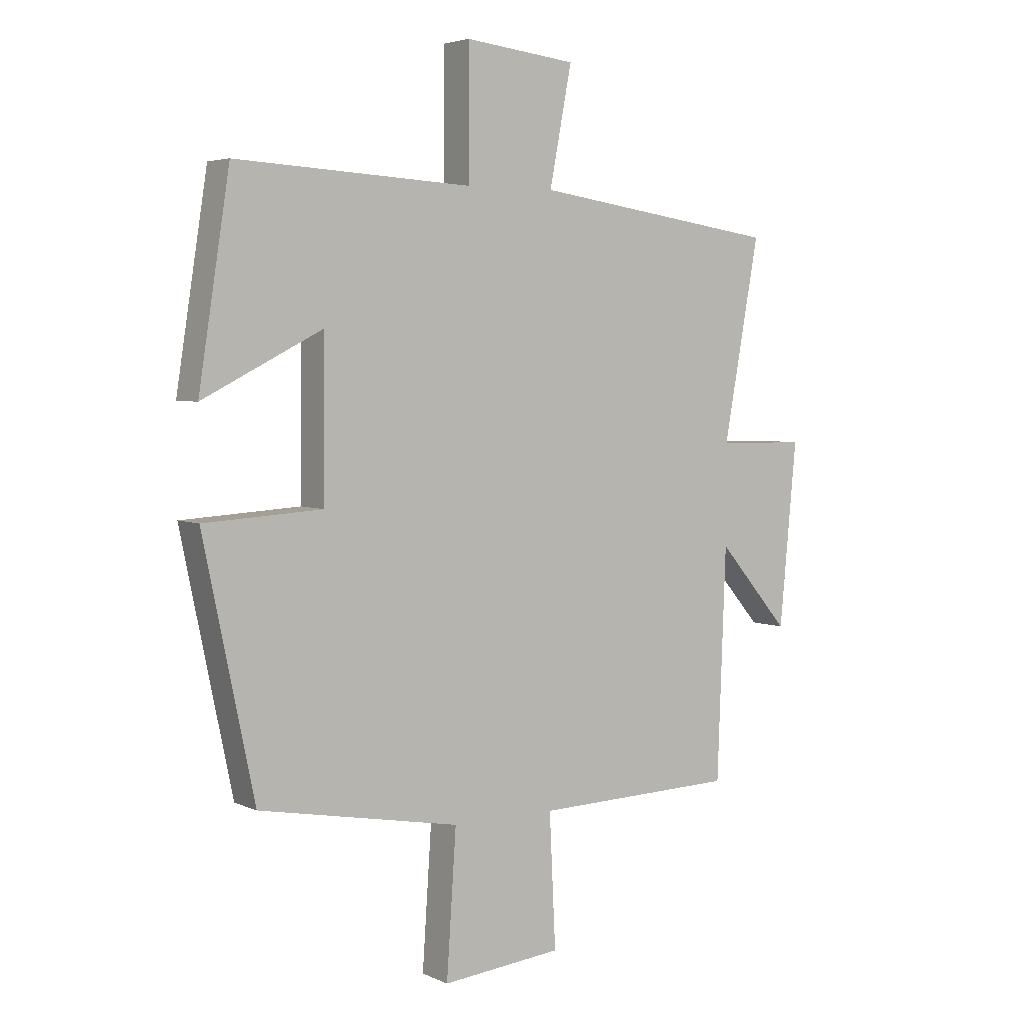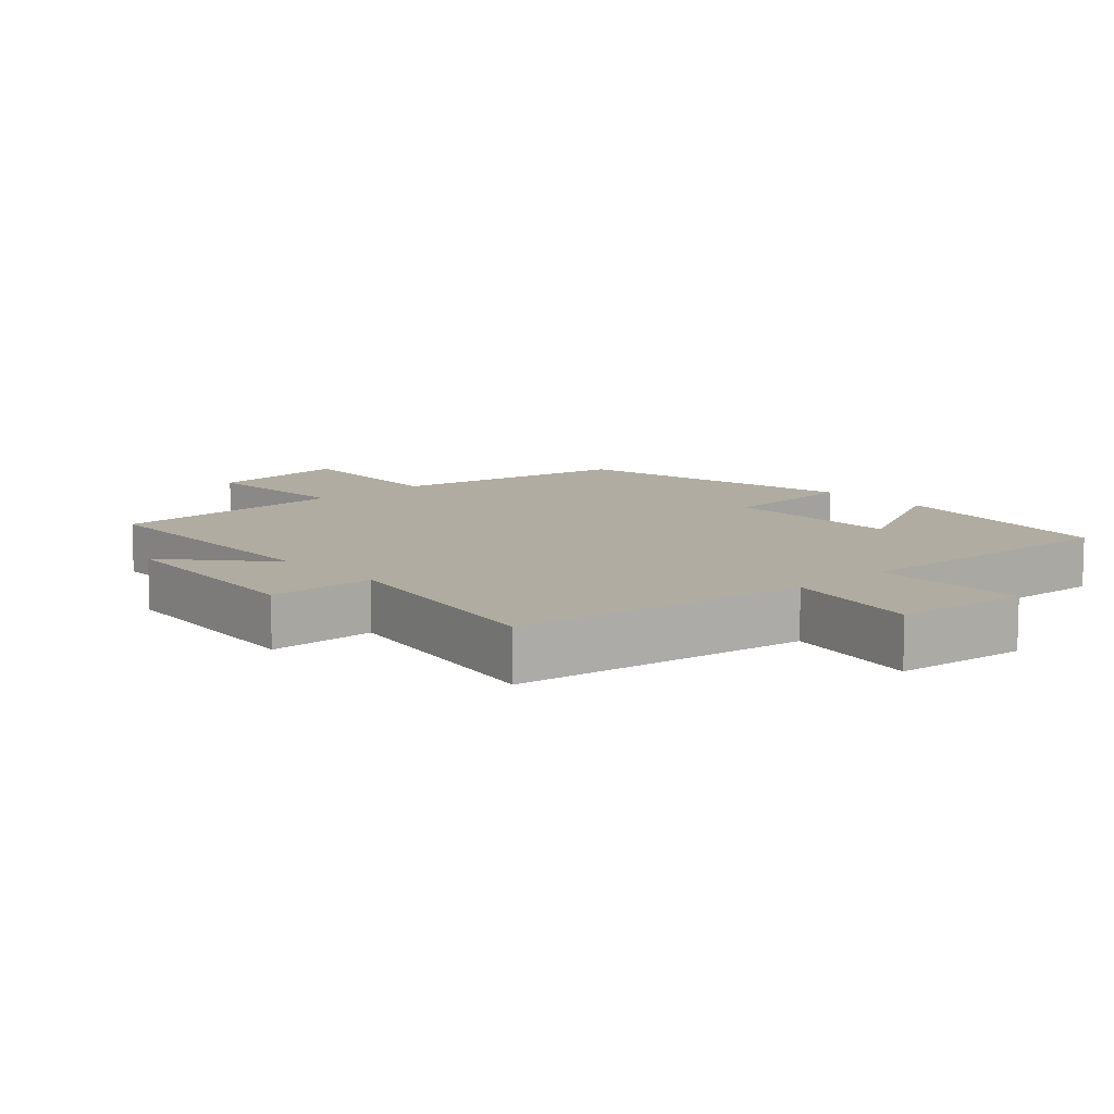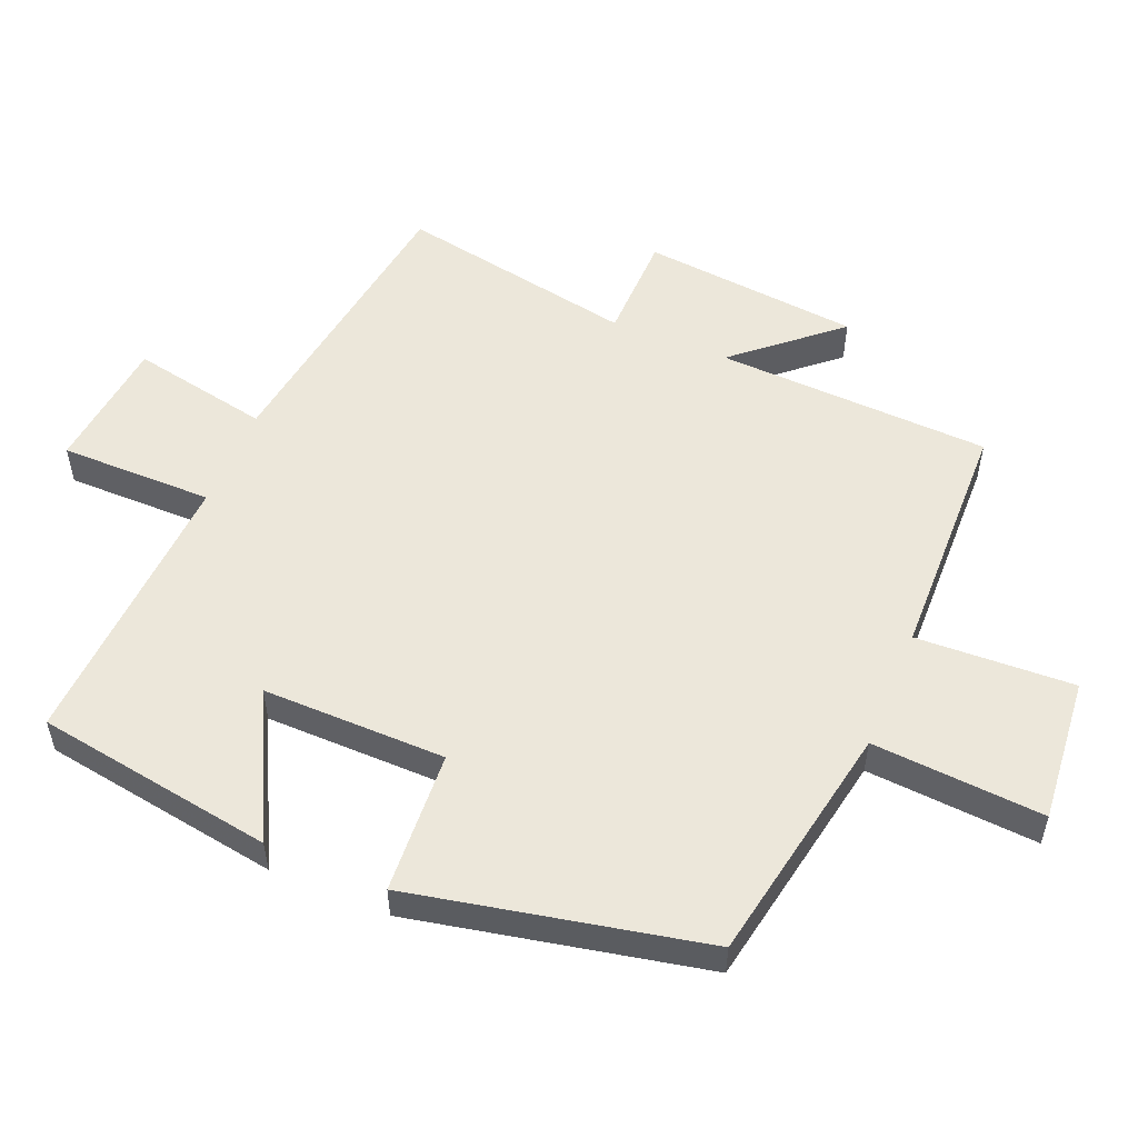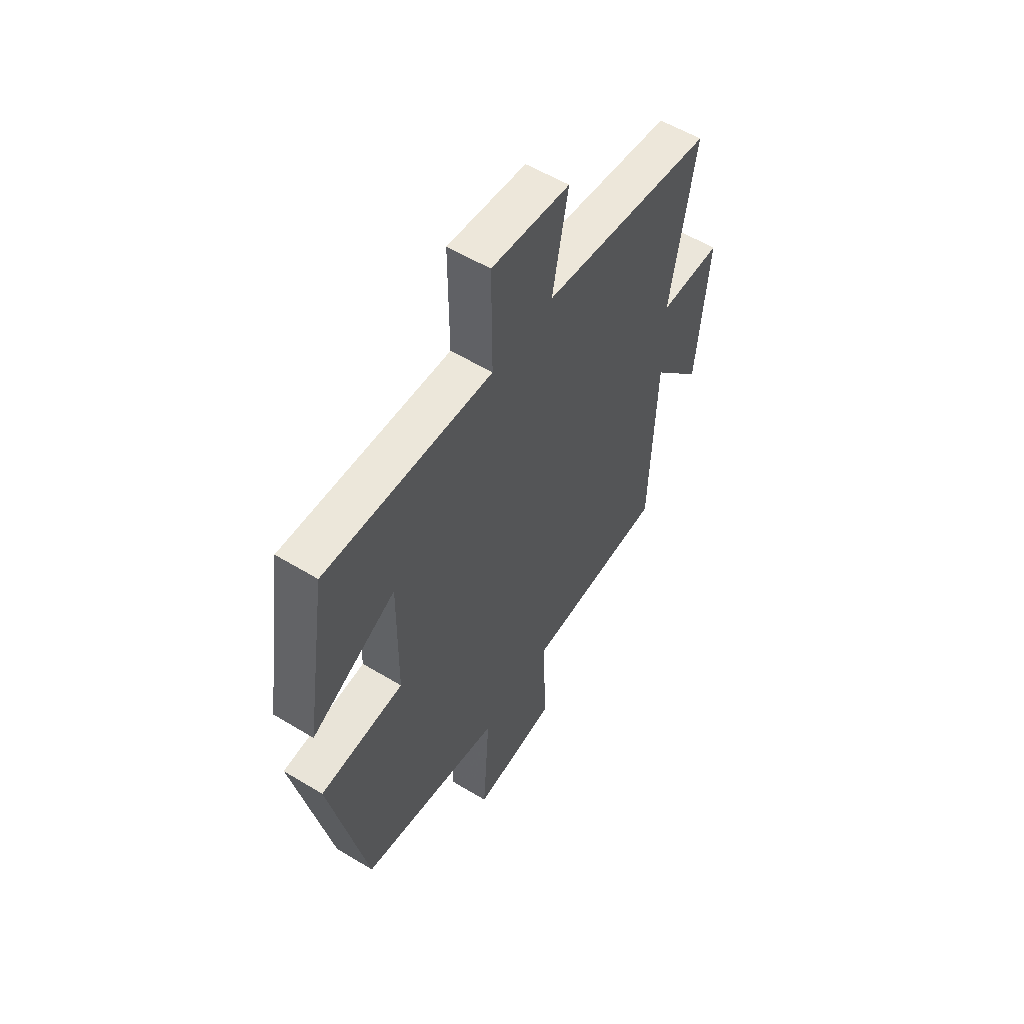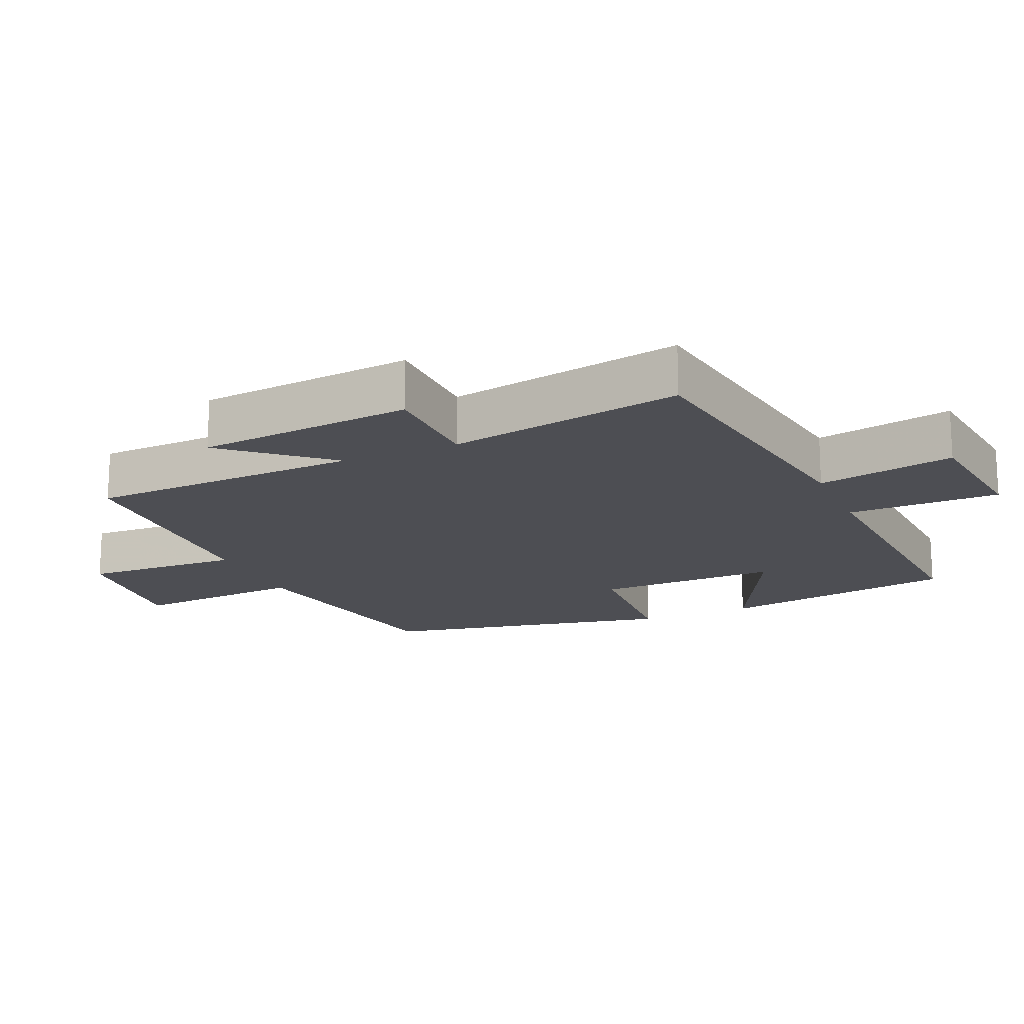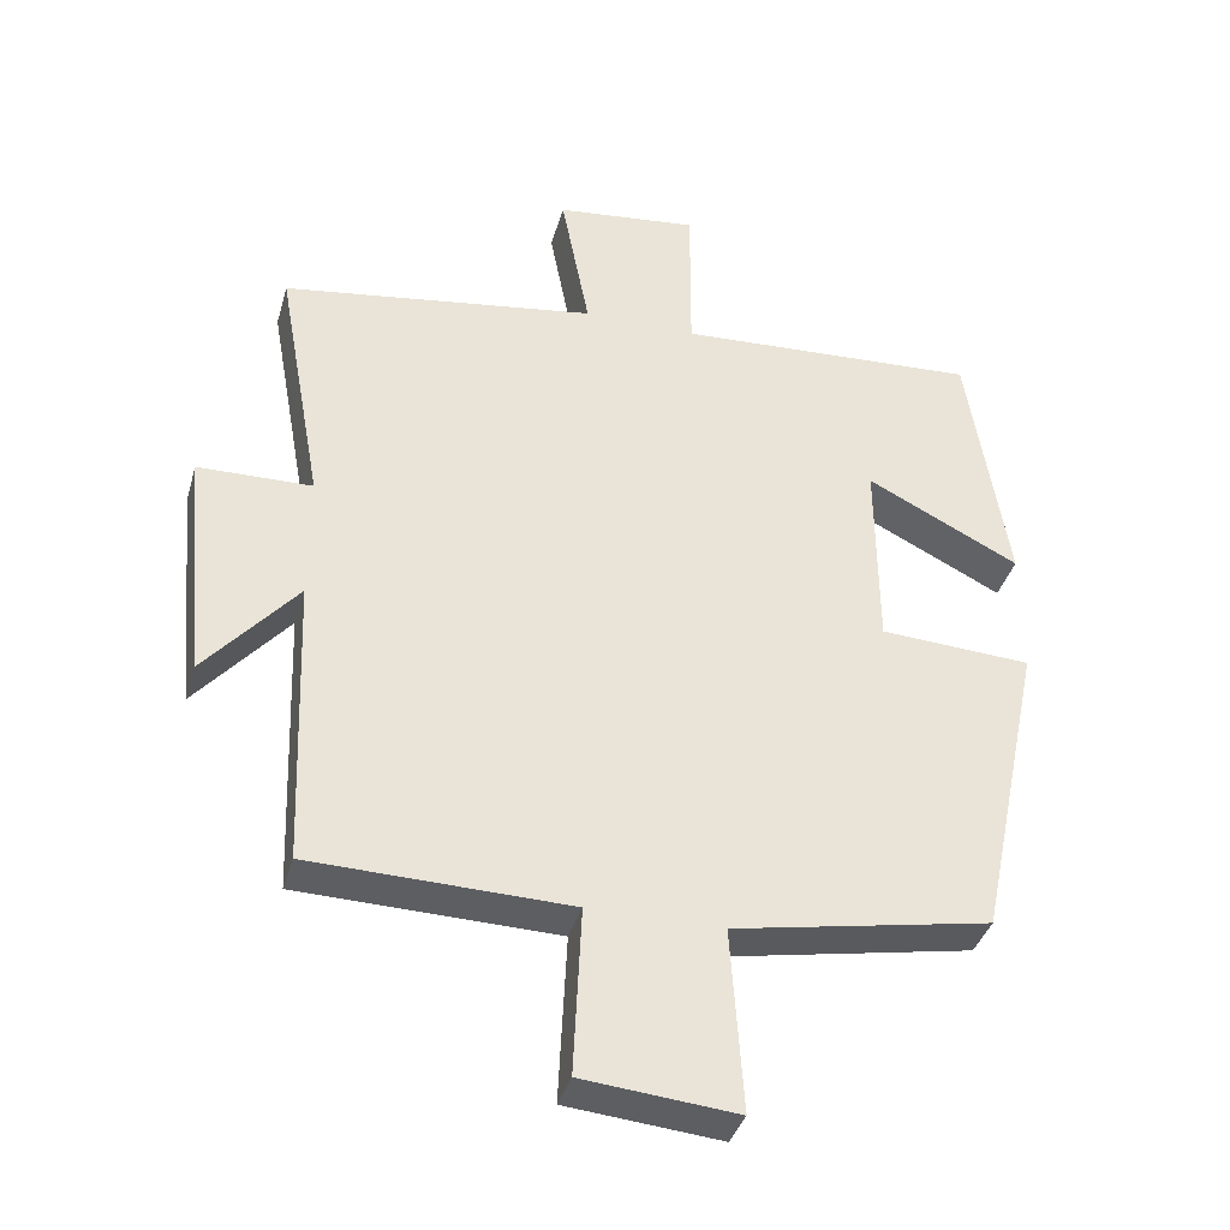
<metadata>
{"format":"obj","ext":"obj","renderer":"f3d","projection":"perspective","resolution":1024,"background":"white","views":[{"elev":4.3,"azim":144.7,"up":"+Z"},{"elev":10.2,"azim":-42.6,"up":"+Y"},{"elev":54.1,"azim":112.6,"up":"+Y"},{"elev":56.4,"azim":122.4,"up":"+Z"},{"elev":-17.3,"azim":-66.3,"up":"+Y"},{"elev":-37.9,"azim":-15.5,"up":"+Z"}]}
</metadata>
<code>
v -0.485 0.07 -0.491
v -0.5 0.07 -0.088
v -0.627 0.07 -0.235
v -0.657 0.07 0.085
v -0.5 0.07 0.088
v -0.563 0.07 0.436
v -0.129 0.07 0.5
v -0.168 0.07 0.703
v 0.028 0.07 0.725
v 0.027 0.07 0.5
v 0.445 0.07 0.523
v 0.5 0.07 0.173
v 0.289 0.07 0.279
v 0.291 0.07 0.009
v 0.5 0.07 -0.003
v 0.41 0.07 -0.434
v 0.055 0.07 -0.5
v 0.072 0.07 -0.752
v -0.14 0.07 -0.732
v -0.129 0.07 -0.5
v -0.485 0 -0.491
v -0.5 0 -0.088
v -0.627 0 -0.235
v -0.657 0 0.085
v -0.5 0 0.088
v -0.563 0 0.436
v -0.129 0 0.5
v -0.168 0 0.703
v 0.028 0 0.725
v 0.027 0 0.5
v 0.445 0 0.523
v 0.5 0 0.173
v 0.289 0 0.279
v 0.291 0 0.009
v 0.5 0 -0.003
v 0.41 0 -0.434
v 0.055 0 -0.5
v 0.072 0 -0.752
v -0.14 0 -0.732
v -0.129 0 -0.5
f 17 18 19 20
f 20 1 2
f 17 20 2
f 16 17 2
f 15 16 2
f 14 15 2
f 13 14 2
f 10 11 12 13
f 10 13 2
f 7 8 9 10
f 5 6 7 10
f 5 10 2
f 2 3 4 5
f 40 39 38 37
f 22 21 40
f 22 40 37
f 22 37 36
f 22 36 35
f 22 35 34
f 22 34 33
f 33 32 31 30
f 22 33 30
f 30 29 28 27
f 30 27 26 25
f 22 30 25
f 25 24 23 22
f 1 21 22 2
f 2 22 23 3
f 3 23 24 4
f 4 24 25 5
f 5 25 26 6
f 6 26 27 7
f 7 27 28 8
f 8 28 29 9
f 9 29 30 10
f 10 30 31 11
f 11 31 32 12
f 12 32 33 13
f 13 33 34 14
f 14 34 35 15
f 15 35 36 16
f 16 36 37 17
f 17 37 38 18
f 18 38 39 19
f 19 39 40 20
f 20 40 21 1

</code>
